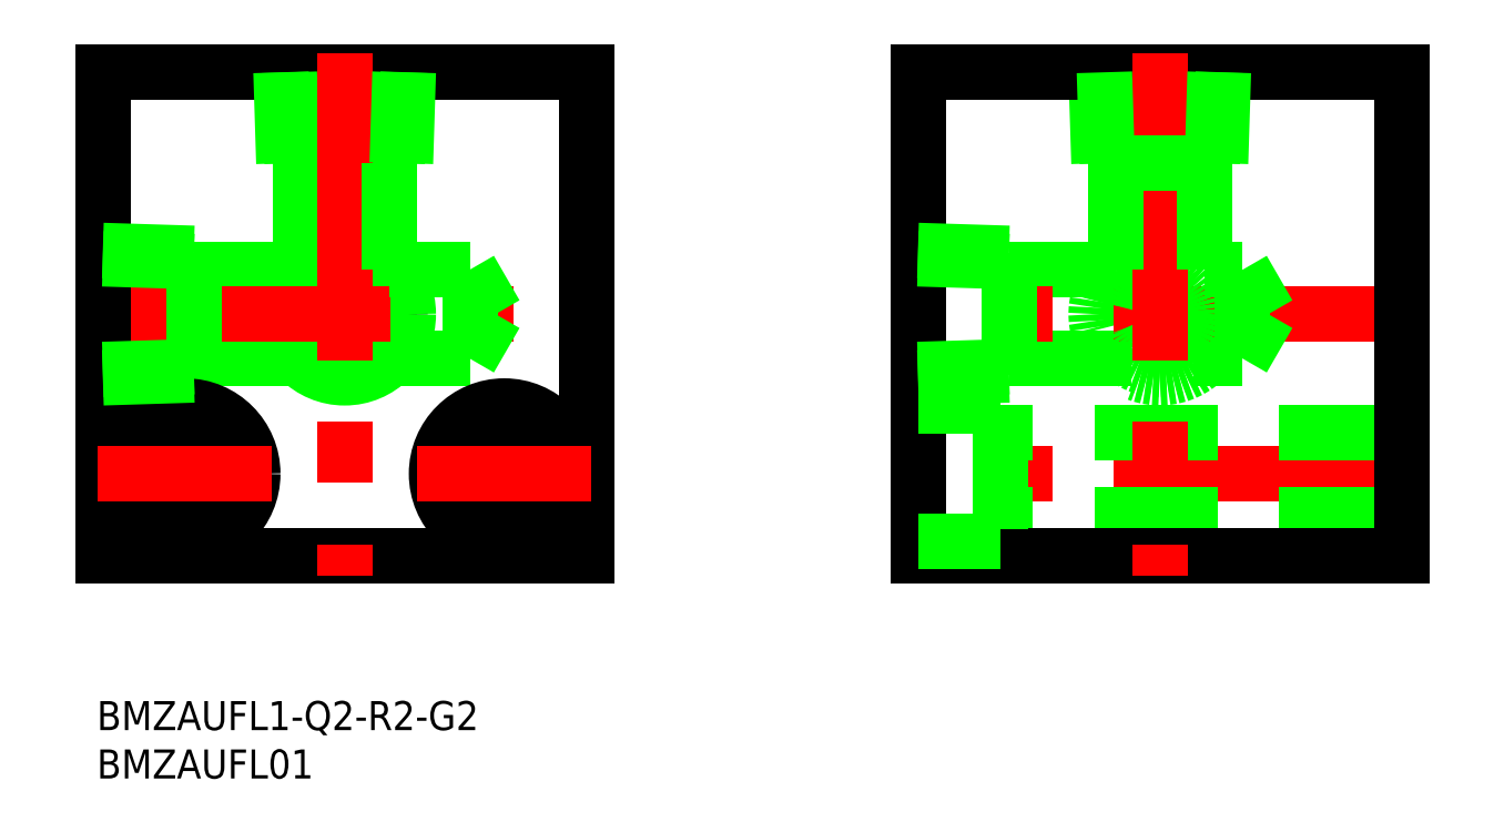
<metadata>
{"format":"dxf","ext":"dxf","renderer":"ezdxf+matplotlib","layout":"modelspace","background":"white","min_lineweight":24,"dpi":150}
</metadata>
<code>
0
SECTION
2
ENTITIES
0
LINE
8
0
10
102.7
20
50
30
0
11
103
21
40.6
31
0
0
LINE
8
0
10
93.67
20
29.6
30
0
11
104.7
21
29.6
31
0
0
LINE
8
0
10
93.67
20
20.4
30
0
11
117.9
21
20.4
31
0
0
CIRCLE
8
0
10
109.3
20
25
30
0
40
6.579
0
LINE
8
CENTER
10
136.3
20
8.5
30
0
11
82.27
21
8.5
31
0
0
LINE
8
0
10
134.3
20
12.75
30
0
11
92.77
21
12.75
31
0
0
LINE
8
CENTER
10
136.3
20
25
30
0
11
82.27
21
25
31
0
0
LINE
8
0
10
84.27
20
50
30
0
11
134.3
21
50
31
0
0
LINE
8
0
10
134.3
20
4.25
30
0
11
92.77
21
4.25
31
0
0
LINE
8
0
10
134.3
20
0
30
0
11
84.27
21
0
31
0
0
LINE
8
0
10
0
20
50
30
0
11
50
21
50
31
0
0
LINE
8
0
10
18.72
20
40.6
30
0
11
31.28
21
40.6
31
0
0
LINE
8
0
10
9.4
20
29.6
30
0
11
20.4
21
29.6
31
0
0
LINE
8
0
10
9.4
20
20.4
30
0
11
37.94
21
20.4
31
0
0
CIRCLE
8
0
10
25
20
25
30
0
40
5.723
0
CIRCLE
8
0
10
25
20
25
30
0
40
4.6
0
CIRCLE
8
0
10
25
20
25
30
0
40
6.579
0
LINE
8
CENTER
10
-2
20
25
30
0
11
52
21
25
31
0
0
LINE
8
0
10
50
20
0
30
0
11
0
21
0
31
0
0
LINE
8
0
10
9.4
20
31.28
30
0
11
9.4
21
18.72
31
0
0
LINE
8
0
10
0
20
50
30
0
11
0
21
0
31
0
0
LINE
8
CENTER
10
8.5
20
17.5
30
0
11
8.5
21
-0.5
31
0
0
CIRCLE
8
0
10
8.5
20
8.5
30
0
40
7
0
CIRCLE
8
0
10
8.5
20
8.5
30
0
40
4.25
0
LINE
8
CENTER
10
-0.5
20
8.5
30
0
11
17.5
21
8.5
31
0
0
LINE
8
0
10
9.4
20
19.57
30
0
11
-1.1e-15
21
19.28
31
0
0
LINE
8
0
10
9.4
20
18.72
30
0
11
0
21
18.42
31
0
0
LINE
8
0
10
18.42
20
50
30
0
11
18.72
21
40.6
31
0
0
LINE
8
0
10
19.28
20
50
30
0
11
19.57
21
40.6
31
0
0
LINE
8
0
10
20.4
20
29.6
30
0
11
20.4
21
40.6
31
0
0
LINE
8
0
10
4e-16
20
30.72
30
0
11
9.4
21
30.43
31
0
0
LINE
8
0
10
0
20
31.58
30
0
11
9.4
21
31.28
31
0
0
LINE
8
0
10
93.67
20
31.28
30
0
11
93.67
21
18.72
31
0
0
LINE
8
0
10
50
20
50
30
0
11
50
21
0
31
0
0
LINE
8
CENTER
10
25
20
52
30
0
11
25
21
-2
31
0
0
LINE
8
0
10
84.27
20
50
30
0
11
84.27
21
0
31
0
0
LINE
8
CENTER
10
41.5
20
17.5
30
0
11
41.5
21
-0.5
31
0
0
CIRCLE
8
0
10
41.5
20
8.5
30
0
40
7
0
CIRCLE
8
0
10
41.5
20
8.5
30
0
40
4.25
0
LINE
8
CENTER
10
32.5
20
8.5
30
0
11
50.5
21
8.5
31
0
0
LINE
8
0
10
92.77
20
15.5
30
0
11
92.77
21
1.5
31
0
0
LINE
8
0
10
84.27
20
1.5
30
0
11
92.77
21
1.5
31
0
0
LINE
8
0
10
93.67
20
19.57
30
0
11
84.27
21
19.28
31
0
0
LINE
8
0
10
84.27
20
15.5
30
0
11
92.77
21
15.5
31
0
0
LINE
8
0
10
93.67
20
18.72
30
0
11
84.27
21
18.42
31
0
0
LINE
8
0
10
31.28
20
40.6
30
0
11
31.58
21
50
31
0
0
LINE
8
0
10
30.43
20
40.6
30
0
11
30.72
21
50
31
0
0
LINE
8
0
10
29.6
20
29.6
30
0
11
29.6
21
40.6
31
0
0
LINE
8
0
10
37.94
20
29.6
30
0
11
29.6
21
29.6
31
0
0
LINE
8
0
10
84.27
20
31.58
30
0
11
93.67
21
31.28
31
0
0
LINE
8
0
10
84.27
20
30.72
30
0
11
93.67
21
30.43
31
0
0
CIRCLE
8
0
10
109.3
20
25
30
0
40
5.723
0
CIRCLE
8
0
10
109.3
20
25
30
0
40
4.6
0
LINE
8
0
10
117.9
20
20.4
30
0
11
117.9
21
29.6
31
0
0
LINE
8
0
10
117.9
20
29.6
30
0
11
120.5
21
25
31
0
0
LINE
8
CENTER
10
109.3
20
52
30
0
11
109.3
21
-2
31
0
0
LINE
8
0
10
134.3
20
50
30
0
11
134.3
21
0
31
0
0
LINE
8
0
10
117.9
20
20.4
30
0
11
120.5
21
25
31
0
0
LINE
8
0
10
115.6
20
40.6
30
0
11
115.9
21
50
31
0
0
LINE
8
0
10
114.7
20
40.6
30
0
11
115
21
50
31
0
0
LINE
8
0
10
103.5
20
50
30
0
11
103.8
21
40.6
31
0
0
LINE
8
0
10
104.7
20
29.6
30
0
11
104.7
21
40.6
31
0
0
LINE
8
0
10
113.9
20
29.6
30
0
11
113.9
21
40.6
31
0
0
LINE
8
0
10
113.9
20
29.6
30
0
11
117.9
21
29.6
31
0
0
LINE
8
0
10
103
20
40.6
30
0
11
115.6
21
40.6
31
0
0
LINE
8
0
10
37.94
20
20.4
30
0
11
37.94
21
29.6
31
0
0
LINE
8
0
10
37.94
20
20.4
30
0
11
40.6
21
25
31
0
0
LINE
8
0
10
37.94
20
29.6
30
0
11
40.6
21
25
31
0
0
INSERT
8
0
2
*U2
10
0
20
0
30
0
0
INSERT
8
0
2
*U3
10
0
20
0
30
0
0
VIEWPORT
8
0
10
122.5
20
133.6
30
0
40
322
41
265
68
     1
69
     1
0
VIEWPORT
8
DEFPOINTS
10
122.5
20
102
30
0
40
239.8
41
200.1
68
     2
69
     2
0
ENDSEC
0
EOF

</code>
